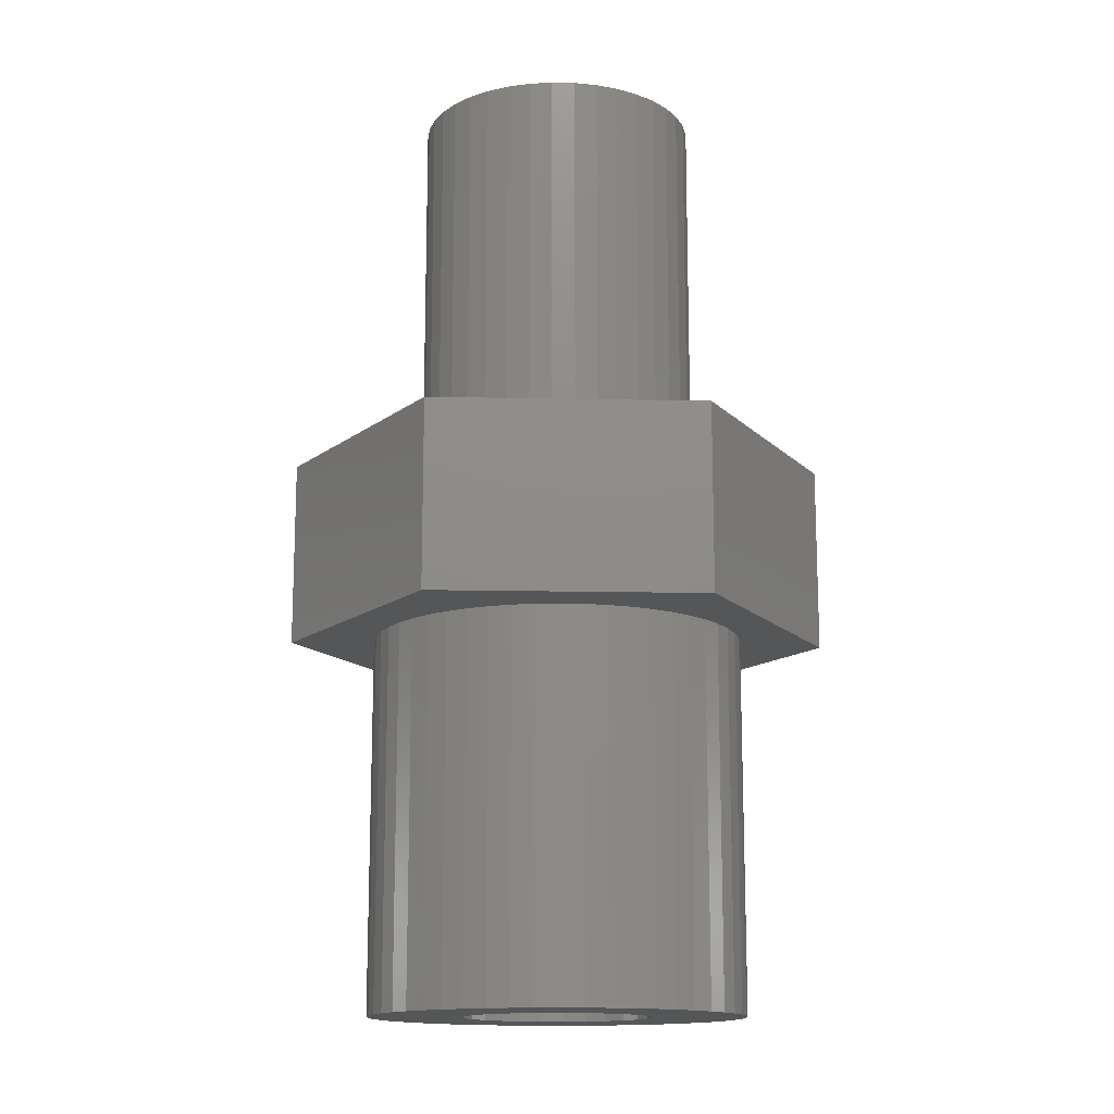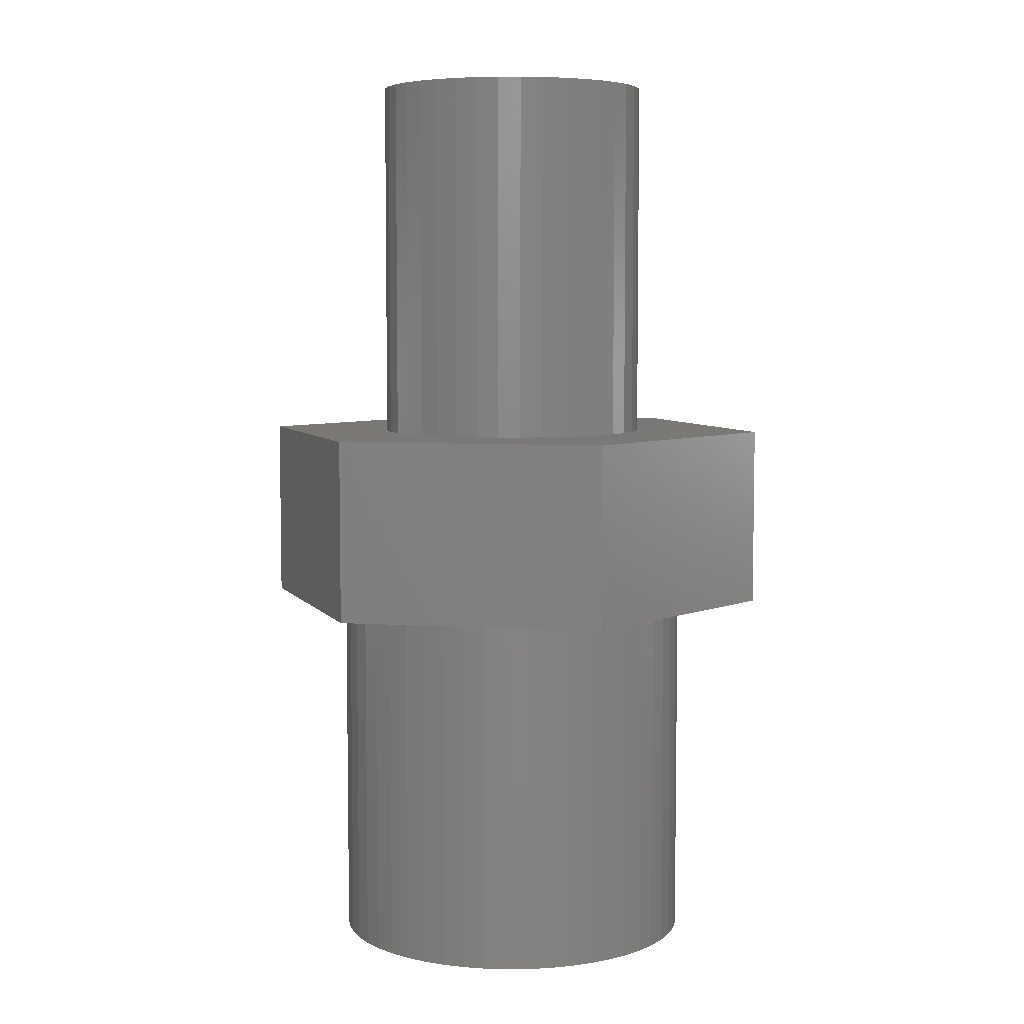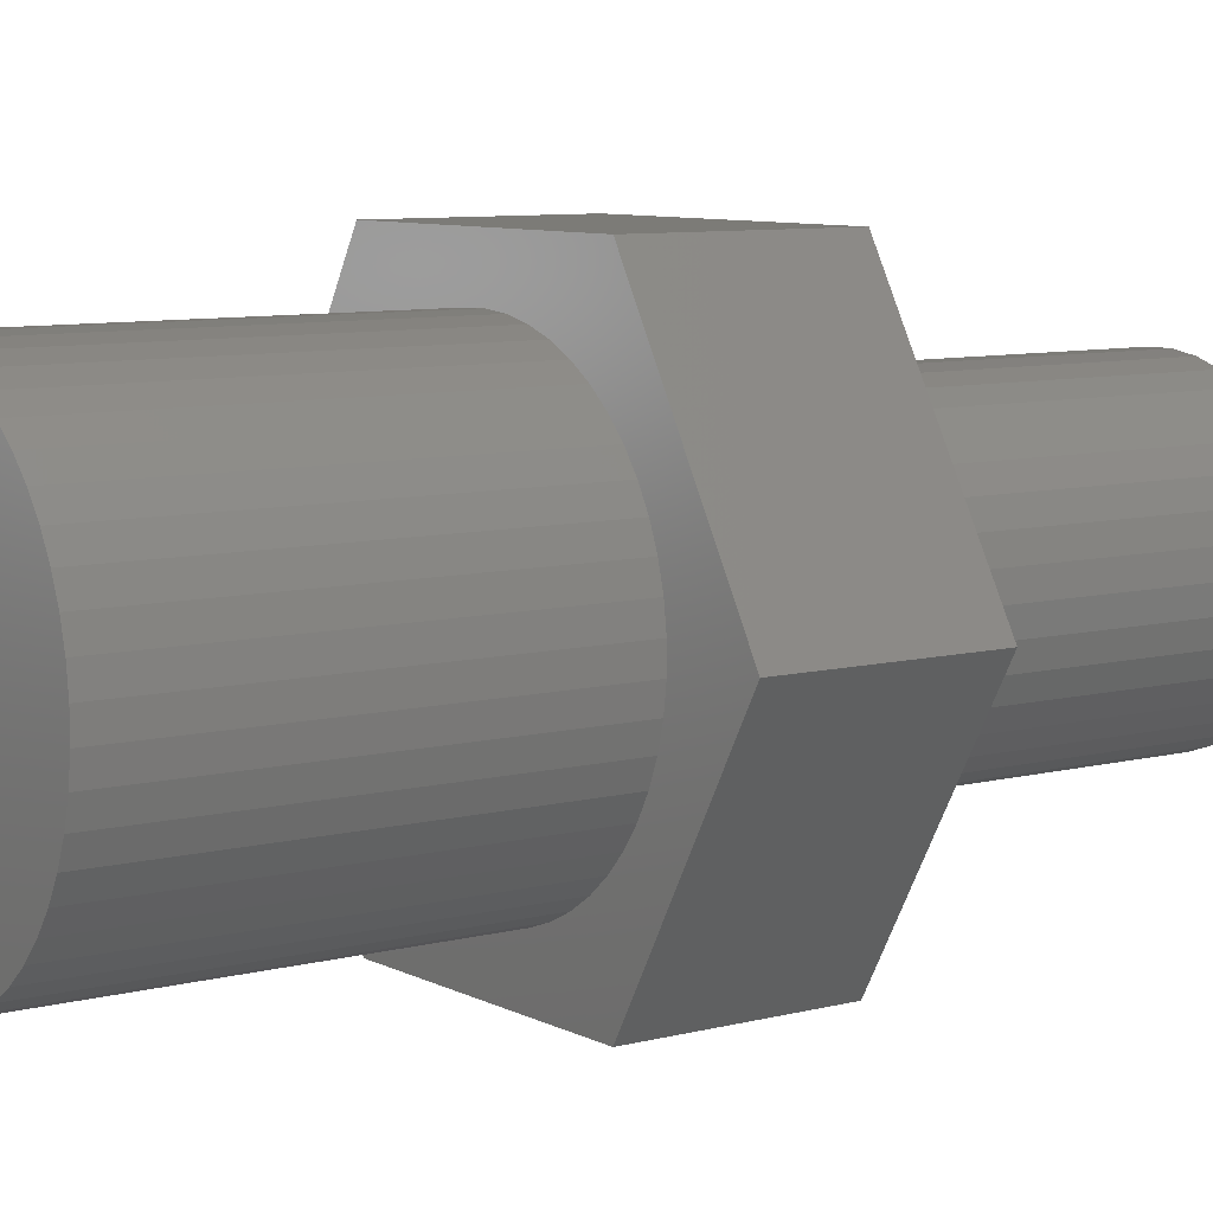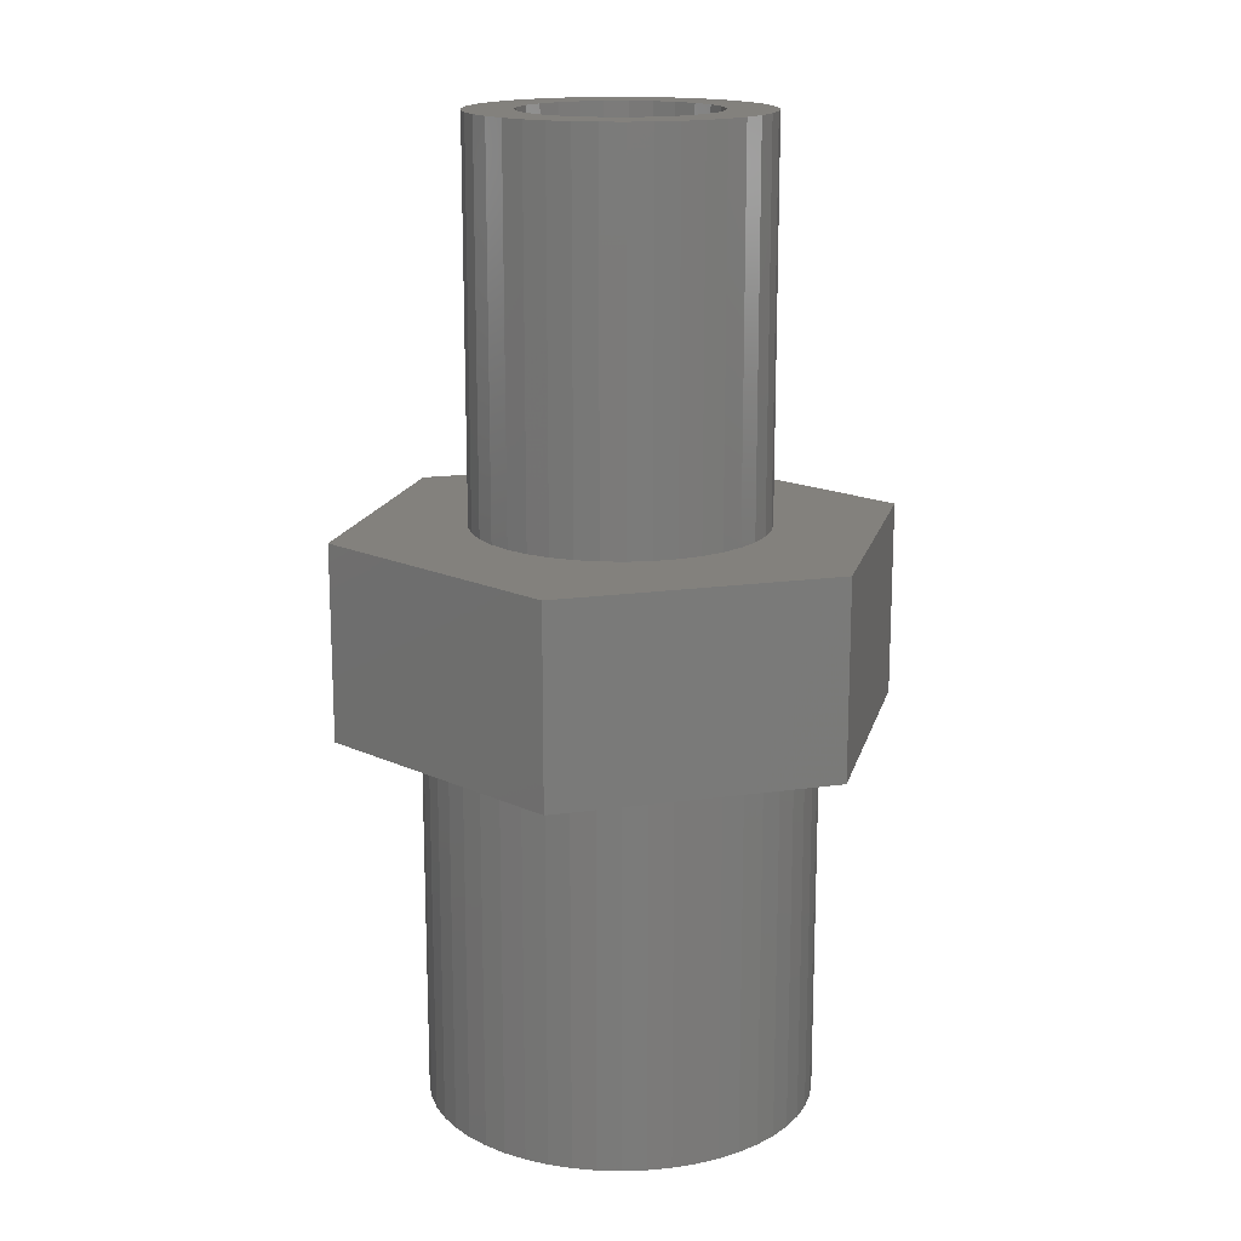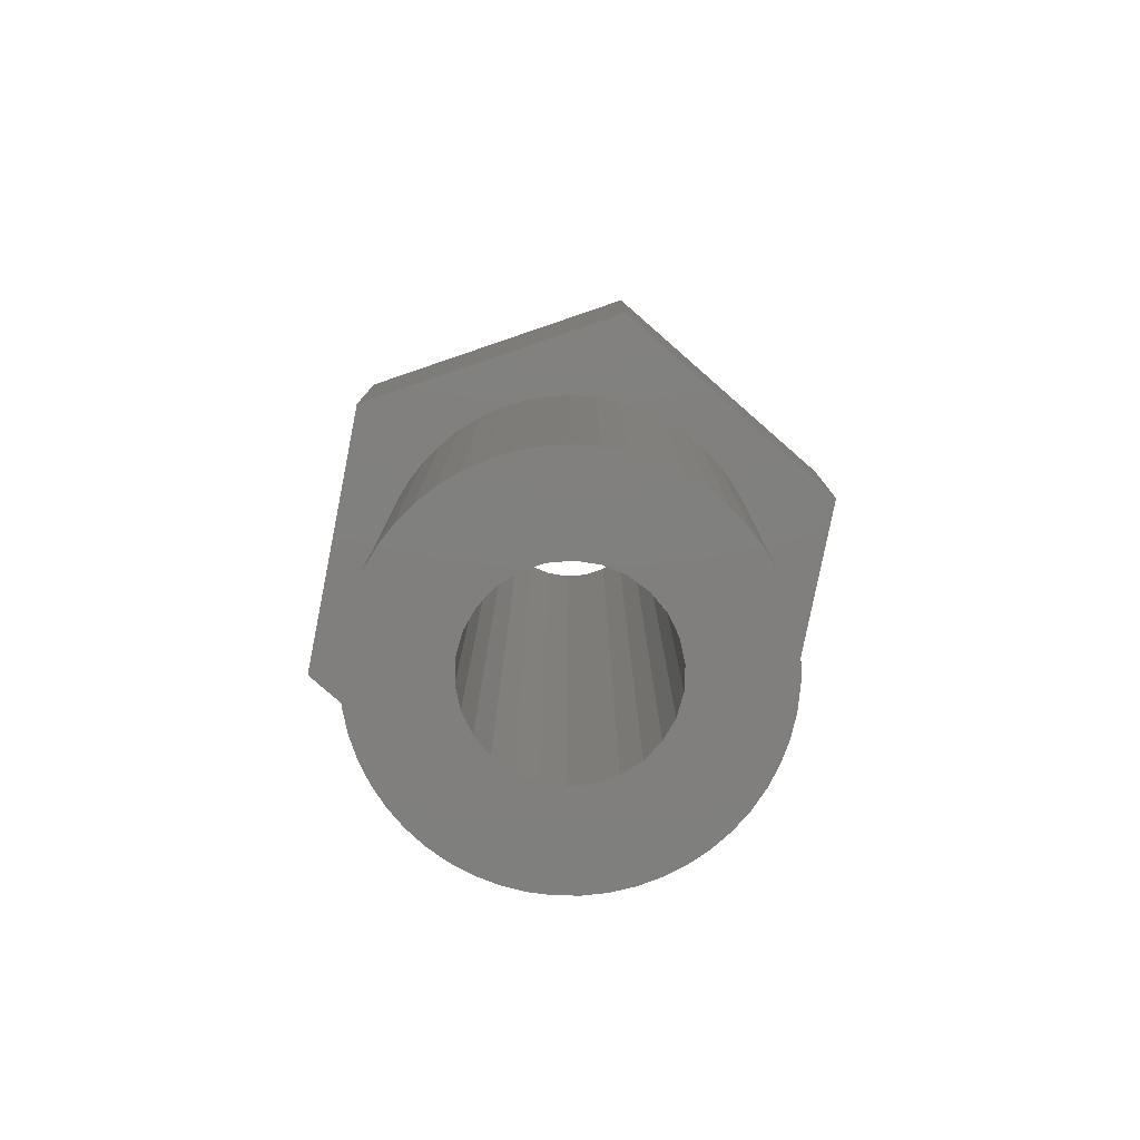
<metadata>
{"format":"stl","ext":"stl","renderer":"f3d","projection":"perspective","resolution":1024,"background":"white","views":[{"elev":-14.5,"azim":-2.6,"up":"+Z"},{"elev":6.0,"azim":-169.4,"up":"+Z"},{"elev":8.1,"azim":-125.9,"up":"+Y"},{"elev":16.2,"azim":-16.3,"up":"+Z"},{"elev":-79.6,"azim":18.8,"up":"+Z"}]}
</metadata>
<code>
# stl→obj: 242 verts, 484 faces
v 3.97 0.4916 8
v 3.879 0.9757 0
v 3.879 0.9757 8
v 3.97 0.4916 0
v 4 0 8
v 4 0 0
v 3.73 1.445 0
v 3.73 1.445 8
v -2 3.464 0
v -2.411 3.192 8
v -2 3.464 8
v -2.411 3.192 0
v 3.265 -2.311 8
v 3.524 -1.892 0
v 3.524 -1.892 8
v 3.265 -2.311 0
v 1.783 3.581 0
v 1.329 3.773 8
v 1.783 3.581 8
v 1.329 3.773 0
v -2.785 2.872 8
v -2.785 2.872 0
v 3.879 -0.9757 8
v 3.97 -0.4916 0
v 3.97 -0.4916 8
v 3.879 -0.9757 0
v 3.524 1.892 0
v 3.524 1.892 8
v -0.6136 3.953 0
v -1.095 3.847 8
v -0.6136 3.953 8
v -1.095 3.847 0
v -0.6136 -3.953 0
v -0.1232 -3.998 8
v -0.6136 -3.953 8
v -0.1232 -3.998 0
v 3.73 -1.445 0
v 3.73 -1.445 8
v -3.116 2.508 0
v -3.116 2.508 8
v -3.401 2.106 0
v -3.401 2.106 8
v -2.785 -2.872 0
v -2.411 -3.192 8
v -2.785 -2.872 8
v -2.411 -3.192 0
v 2.602 3.038 0
v 2.209 3.334 8
v 2.602 3.038 8
v 2.209 3.334 0
v 0.8557 -3.907 0
v 1.329 -3.773 8
v 0.8557 -3.907 8
v 1.329 -3.773 0
v 0.8557 3.907 0
v 0.3691 3.983 8
v 0.8557 3.907 8
v 0.3691 3.983 0
v -1.559 3.684 0
v -1.559 3.684 8
v 3.265 2.311 0
v 3.265 2.311 8
v 0.3691 -3.983 0
v 0.3691 -3.983 8
v 2.956 2.695 0
v 2.956 2.695 8
v 1.783 -3.581 0
v 2.209 -3.334 8
v 1.783 -3.581 8
v 2.209 -3.334 0
v -3.812 -1.213 0
v -3.932 -0.735 8
v -3.932 -0.735 0
v -3.812 -1.213 8
v -0.1232 3.998 0
v -0.1232 3.998 8
v 2.956 -2.695 8
v 2.956 -2.695 0
v -3.992 -0.2462 8
v -3.992 -0.2462 0
v -1.559 -3.684 0
v -1.095 -3.847 8
v -1.559 -3.684 8
v -1.095 -3.847 0
v -3.401 -2.106 0
v -3.634 -1.672 8
v -3.634 -1.672 0
v -3.401 -2.106 8
v -2 -3.464 8
v -2 -3.464 0
v -3.932 0.735 0
v -3.812 1.213 8
v -3.812 1.213 0
v -3.932 0.735 8
v 2.602 -3.038 0
v 2.602 -3.038 8
v -3.116 -2.508 8
v -3.116 -2.508 0
v -3.992 0.2462 0
v -3.992 0.2462 8
v 5.8 0 8
v 2.9 -5.023 8
v -2.9 -5.023 8
v -5.8 0 8
v 2.9 5.023 8
v -2.9 5.023 8
v -3.634 1.672 8
v -3.634 1.672 0
v 2 0 0
v 1.942 -0.4786 0
v 1.942 0.4786 0
v 1.771 -0.9294 0
v 1.497 -1.326 0
v 1.771 0.9294 0
v 1.136 -1.646 0
v 1.497 1.326 0
v 0.7092 -1.87 0
v 0.2411 -1.985 0
v -0.2411 -1.985 0
v -0.7092 -1.87 0
v -1.136 -1.646 0
v -1.497 -1.326 0
v -1.771 -0.9294 0
v -2 0 0
v -1.942 -0.4786 0
v 1.136 1.646 0
v 0.7092 1.87 0
v 0.2411 1.985 0
v -0.2411 1.985 0
v -0.7092 1.87 0
v -1.136 1.646 0
v -1.497 1.326 0
v -1.771 0.9294 0
v -1.942 0.4786 0
v 2.9 -5.023 12
v -2.9 -5.023 12
v 5.8 0 12
v -2.9 5.023 12
v 2.9 5.023 12
v -5.8 0 12
v 2.959 0.4938 12
v 3 0 12
v 2.638 1.428 12
v 2.837 0.9741 12
v 2.367 1.843 12
v 2.032 2.207 12
v 1.641 2.511 12
v 1.205 2.747 12
v 0.7365 2.908 12
v 0.2477 2.99 12
v -0.2477 2.99 12
v -0.7365 2.908 12
v -1.205 2.747 12
v -1.641 2.511 12
v -2.032 2.207 12
v -2.367 1.843 12
v -2.638 1.428 12
v -2.837 0.9741 12
v -2.959 0.4938 12
v -3 0 12
v 2.959 -0.4938 12
v 2.837 -0.9741 12
v 2.638 -1.428 12
v 2.367 -1.843 12
v 2.032 -2.207 12
v 1.641 -2.511 12
v 1.205 -2.747 12
v 0.7365 -2.908 12
v 0.2477 -2.99 12
v -0.2477 -2.99 12
v -0.7365 -2.908 12
v -1.205 -2.747 12
v -1.641 -2.511 12
v -2.032 -2.207 12
v -2.367 -1.843 12
v -2.638 -1.428 12
v -2.837 -0.9741 12
v -2.959 -0.4938 12
v -0.7365 2.908 20
v -0.2477 2.99 20
v 2.959 0.4938 20
v 2.837 0.9741 20
v 3 0 20
v 2.638 1.428 20
v 1.641 -2.511 20
v 1.205 -2.747 20
v -0.7365 -2.908 20
v -1.205 -2.747 20
v -3 0 20
v -2.959 -0.4938 20
v 2.959 -0.4938 20
v 2.367 1.843 20
v 2.367 -1.843 20
v 2.638 -1.428 20
v -2.959 0.4938 20
v -2.032 2.207 20
v -2.367 1.843 20
v 0.2477 2.99 20
v 0.7365 -2.908 20
v 0.2477 -2.99 20
v -1.641 2.511 20
v -2.837 -0.9741 20
v -1.205 2.747 20
v 1.205 2.747 20
v 1.641 2.511 20
v 2.032 -2.207 20
v -2.367 -1.843 20
v -2.032 -2.207 20
v 2.837 -0.9741 20
v -1.641 -2.511 20
v 0.7365 2.908 20
v 2.032 2.207 20
v -2.638 -1.428 20
v -2.638 1.428 20
v -2.837 0.9741 20
v -0.2477 -2.99 20
v 2 0 20
v 1.942 0.4786 20
v 1.771 0.9294 20
v 1.942 -0.4786 20
v 1.497 1.326 20
v 1.771 -0.9294 20
v 1.136 1.646 20
v 0.7092 1.87 20
v 0.2411 1.985 20
v -0.2411 1.985 20
v -0.7092 1.87 20
v -1.136 1.646 20
v -1.497 1.326 20
v -1.771 0.9294 20
v 1.497 -1.326 20
v 1.136 -1.646 20
v 0.7092 -1.87 20
v 0.2411 -1.985 20
v -0.2411 -1.985 20
v -0.7092 -1.87 20
v -1.136 -1.646 20
v -1.497 -1.326 20
v -1.771 -0.9294 20
v -1.942 -0.4786 20
v -2 0 20
v -1.942 0.4786 20
f 1 2 3
f 2 1 4
f 5 4 1
f 4 5 6
f 3 7 8
f 7 3 2
f 9 10 11
f 10 9 12
f 13 14 15
f 14 13 16
f 17 18 19
f 18 17 20
f 12 21 10
f 21 12 22
f 23 24 25
f 24 23 26
f 25 6 5
f 6 25 24
f 8 27 28
f 27 8 7
f 29 30 31
f 30 29 32
f 33 34 35
f 34 33 36
f 15 37 38
f 37 15 14
f 39 21 22
f 21 39 40
f 41 40 39
f 40 41 42
f 43 44 45
f 44 43 46
f 47 48 49
f 48 47 50
f 51 52 53
f 52 51 54
f 55 56 57
f 56 55 58
f 59 11 60
f 11 59 9
f 28 61 62
f 61 28 27
f 63 53 64
f 53 63 51
f 65 49 66
f 49 65 47
f 67 68 69
f 68 67 70
f 62 65 66
f 65 62 61
f 71 72 73
f 72 71 74
f 50 19 48
f 19 50 17
f 32 60 30
f 60 32 59
f 75 31 76
f 31 75 29
f 77 16 13
f 16 77 78
f 54 69 52
f 69 54 67
f 58 76 56
f 76 58 75
f 73 79 80
f 79 73 72
f 38 26 23
f 26 38 37
f 81 82 83
f 82 81 84
f 85 86 87
f 86 85 88
f 46 89 44
f 89 46 90
f 91 92 93
f 92 91 94
f 95 77 96
f 77 95 78
f 43 97 98
f 97 43 45
f 87 74 71
f 74 87 86
f 84 35 82
f 35 84 33
f 98 88 85
f 88 98 97
f 36 64 34
f 64 36 63
f 70 96 68
f 96 70 95
f 90 83 89
f 83 90 81
f 20 57 18
f 57 20 55
f 99 94 91
f 94 99 100
f 80 100 99
f 100 80 79
f 101 25 5
f 101 23 25
f 101 38 23
f 101 15 38
f 102 15 101
f 15 102 13
f 13 102 77
f 102 96 77
f 102 68 96
f 102 69 68
f 102 52 69
f 102 53 52
f 102 64 53
f 102 34 64
f 103 34 102
f 34 103 35
f 35 103 82
f 103 83 82
f 103 89 83
f 103 44 89
f 103 45 44
f 103 97 45
f 103 88 97
f 104 88 103
f 88 104 86
f 86 104 74
f 79 104 100
f 72 104 79
f 74 104 72
f 1 101 5
f 3 101 1
f 8 101 3
f 28 101 8
f 105 28 62
f 105 62 66
f 28 105 101
f 49 105 66
f 48 105 49
f 19 105 48
f 18 105 19
f 57 105 18
f 56 105 57
f 76 105 56
f 106 76 31
f 106 31 30
f 76 106 105
f 60 106 30
f 11 106 60
f 10 106 11
f 21 106 10
f 40 106 21
f 42 106 40
f 104 42 107
f 104 107 92
f 104 92 94
f 42 104 106
f 104 94 100
f 108 42 41
f 42 108 107
f 93 107 108
f 107 93 92
f 109 6 24
f 110 24 26
f 6 109 4
f 110 26 37
f 111 4 109
f 112 37 14
f 4 111 2
f 112 14 16
f 2 111 7
f 113 16 78
f 114 7 111
f 113 78 95
f 7 114 27
f 115 95 70
f 27 114 61
f 116 61 114
f 24 110 109
f 115 70 67
f 37 112 110
f 16 113 112
f 117 67 54
f 95 115 113
f 117 54 51
f 67 117 115
f 118 51 63
f 51 118 117
f 36 118 63
f 36 119 118
f 33 119 36
f 84 119 33
f 119 84 120
f 81 120 84
f 90 120 81
f 120 90 121
f 46 121 90
f 43 121 46
f 121 43 122
f 98 122 43
f 85 122 98
f 122 85 123
f 124 12 9
f 87 123 85
f 124 22 12
f 71 123 87
f 124 39 22
f 123 71 125
f 124 41 39
f 73 125 71
f 124 108 41
f 125 73 124
f 124 93 108
f 80 124 73
f 124 91 93
f 99 124 80
f 124 99 91
f 61 116 65
f 65 116 47
f 126 47 116
f 47 126 50
f 50 126 17
f 127 17 126
f 17 127 20
f 20 127 55
f 128 55 127
f 55 128 58
f 128 75 58
f 129 75 128
f 129 29 75
f 32 129 130
f 129 32 29
f 9 130 131
f 9 131 132
f 130 59 32
f 9 132 133
f 9 133 134
f 9 134 124
f 130 9 59
f 103 135 136
f 135 103 102
f 135 101 137
f 101 135 102
f 105 138 139
f 138 105 106
f 137 105 139
f 105 137 101
f 104 138 106
f 138 104 140
f 103 140 104
f 140 103 136
f 137 141 142
f 143 137 139
f 137 144 141
f 137 143 144
f 139 145 143
f 139 146 145
f 139 147 146
f 139 148 147
f 139 149 148
f 139 150 149
f 139 151 150
f 138 151 139
f 151 138 152
f 152 138 153
f 153 138 154
f 138 155 154
f 138 156 155
f 138 157 156
f 140 157 138
f 157 140 158
f 158 140 159
f 159 140 160
f 161 137 142
f 162 137 161
f 163 137 162
f 137 163 135
f 164 135 163
f 165 135 164
f 166 135 165
f 167 135 166
f 168 135 167
f 169 135 168
f 170 135 169
f 136 170 171
f 136 171 172
f 136 172 173
f 170 136 135
f 174 136 173
f 175 136 174
f 176 136 175
f 140 176 177
f 140 177 178
f 140 178 160
f 176 140 136
f 151 179 180
f 179 151 152
f 181 144 182
f 144 181 141
f 183 141 181
f 141 183 142
f 182 143 184
f 143 182 144
f 167 185 186
f 185 167 166
f 172 187 188
f 187 172 171
f 178 189 160
f 189 178 190
f 191 142 183
f 142 191 161
f 184 145 192
f 145 184 143
f 193 163 194
f 163 193 164
f 160 195 159
f 195 160 189
f 156 196 155
f 196 156 197
f 150 180 198
f 180 150 151
f 169 199 200
f 199 169 168
f 154 196 201
f 196 154 155
f 177 190 178
f 190 177 202
f 153 201 203
f 201 153 154
f 147 204 205
f 204 147 148
f 206 164 193
f 164 206 165
f 168 186 199
f 186 168 167
f 174 207 175
f 207 174 208
f 209 161 191
f 161 209 162
f 173 188 210
f 188 173 172
f 148 211 204
f 211 148 149
f 146 205 212
f 205 146 147
f 175 213 176
f 213 175 207
f 176 202 177
f 202 176 213
f 158 214 157
f 214 158 215
f 192 146 212
f 146 192 145
f 170 200 216
f 200 170 169
f 194 162 209
f 162 194 163
f 159 215 158
f 215 159 195
f 157 197 156
f 197 157 214
f 149 198 211
f 198 149 150
f 217 183 181
f 218 181 182
f 183 217 191
f 219 182 184
f 220 191 217
f 219 184 192
f 191 220 209
f 221 192 212
f 222 209 220
f 209 222 194
f 181 218 217
f 182 219 218
f 223 212 205
f 192 221 219
f 223 205 204
f 212 223 221
f 224 204 211
f 204 224 223
f 225 211 198
f 211 225 224
f 198 226 225
f 180 226 198
f 179 226 180
f 226 179 227
f 203 227 179
f 227 203 228
f 201 228 203
f 196 228 201
f 228 196 229
f 197 229 196
f 214 230 197
f 229 197 230
f 194 222 193
f 231 193 222
f 193 231 206
f 232 206 231
f 206 232 185
f 185 232 186
f 233 186 232
f 186 233 199
f 234 199 233
f 199 234 200
f 235 200 234
f 235 216 200
f 187 235 236
f 235 187 216
f 188 236 237
f 236 188 187
f 208 237 238
f 237 210 188
f 207 238 239
f 202 239 240
f 237 208 210
f 190 240 241
f 215 230 214
f 230 215 242
f 238 207 208
f 195 242 215
f 239 213 207
f 242 195 241
f 239 202 213
f 189 241 195
f 240 190 202
f 241 189 190
f 166 206 185
f 206 166 165
f 152 203 179
f 203 152 153
f 174 210 208
f 210 174 173
f 171 216 187
f 216 171 170
f 242 133 230
f 133 242 134
f 118 235 234
f 235 118 119
f 111 219 114
f 219 111 218
f 117 234 233
f 234 117 118
f 130 226 227
f 226 130 129
f 119 236 235
f 236 119 120
f 110 217 109
f 217 110 220
f 109 218 111
f 218 109 217
f 241 134 242
f 134 241 124
f 121 238 237
f 238 121 122
f 240 124 241
f 124 240 125
f 126 221 223
f 221 126 116
f 114 221 116
f 221 114 219
f 115 233 232
f 233 115 117
f 120 237 236
f 237 120 121
f 127 223 224
f 223 127 126
f 128 224 225
f 224 128 127
f 113 222 112
f 222 113 231
f 230 132 229
f 132 230 133
f 239 125 240
f 125 239 123
f 238 123 239
f 123 238 122
f 132 228 229
f 228 132 131
f 113 232 231
f 232 113 115
f 131 227 228
f 227 131 130
f 112 220 110
f 220 112 222
f 129 225 226
f 225 129 128

</code>
